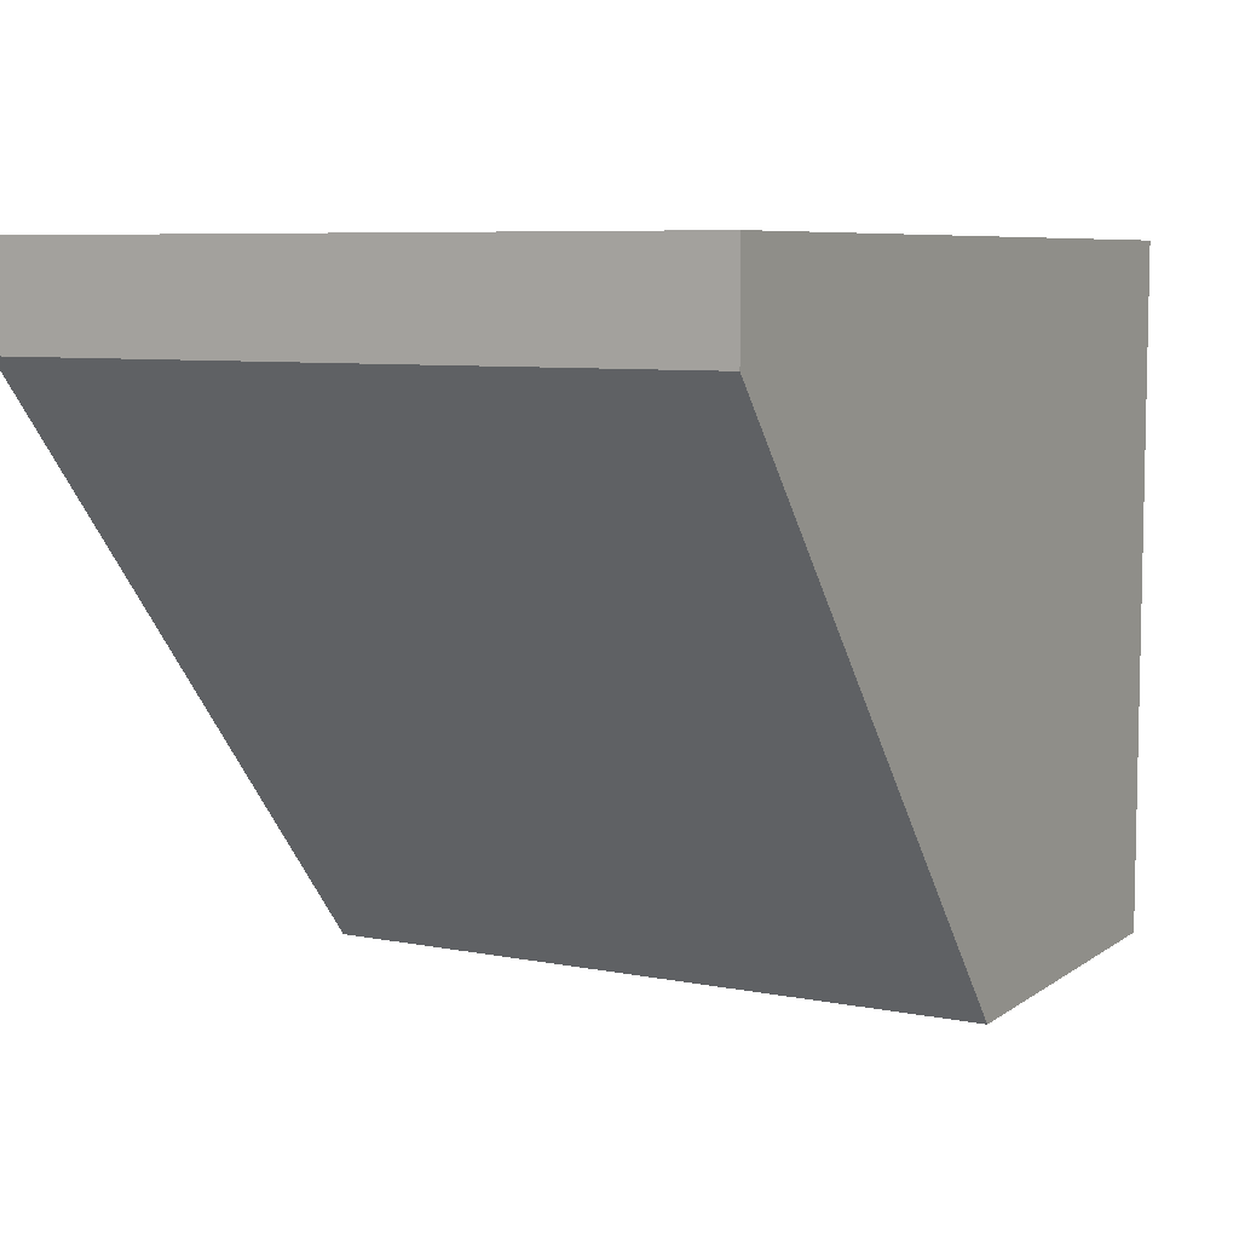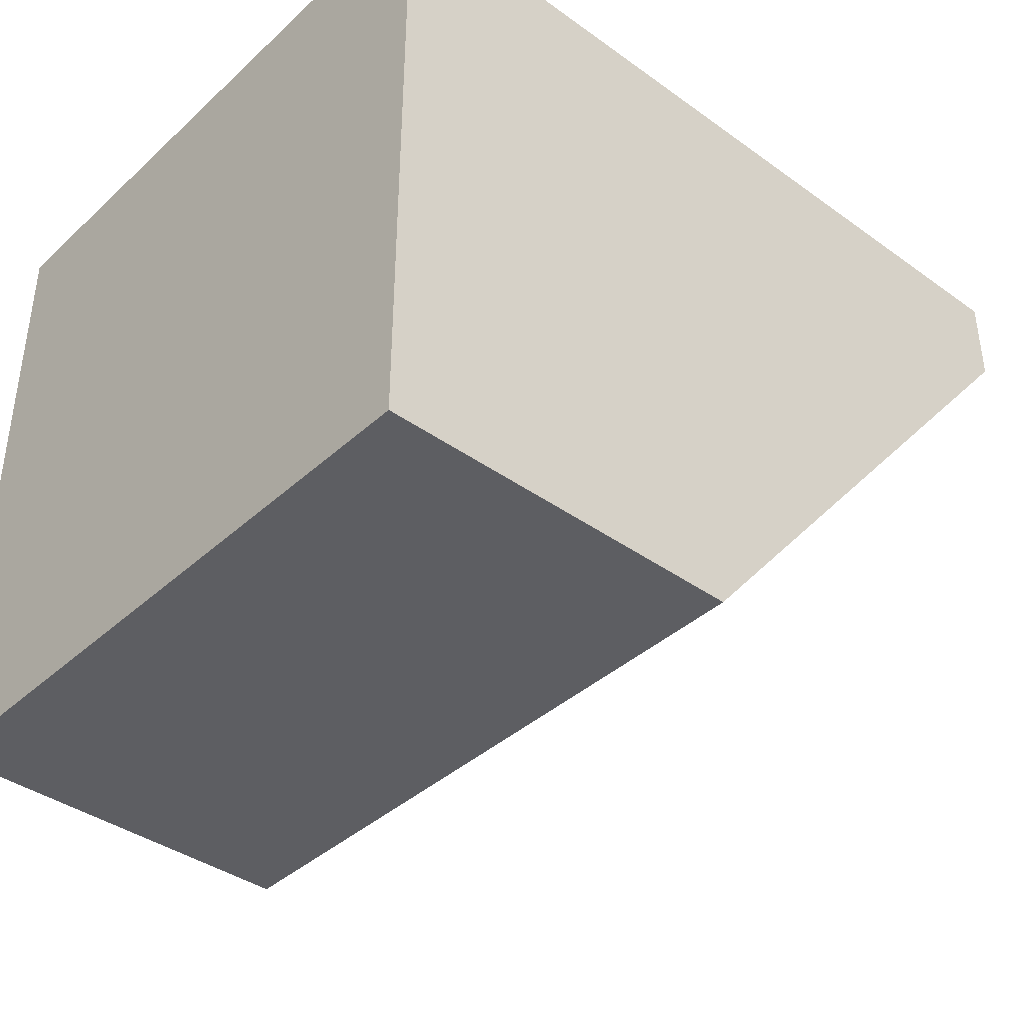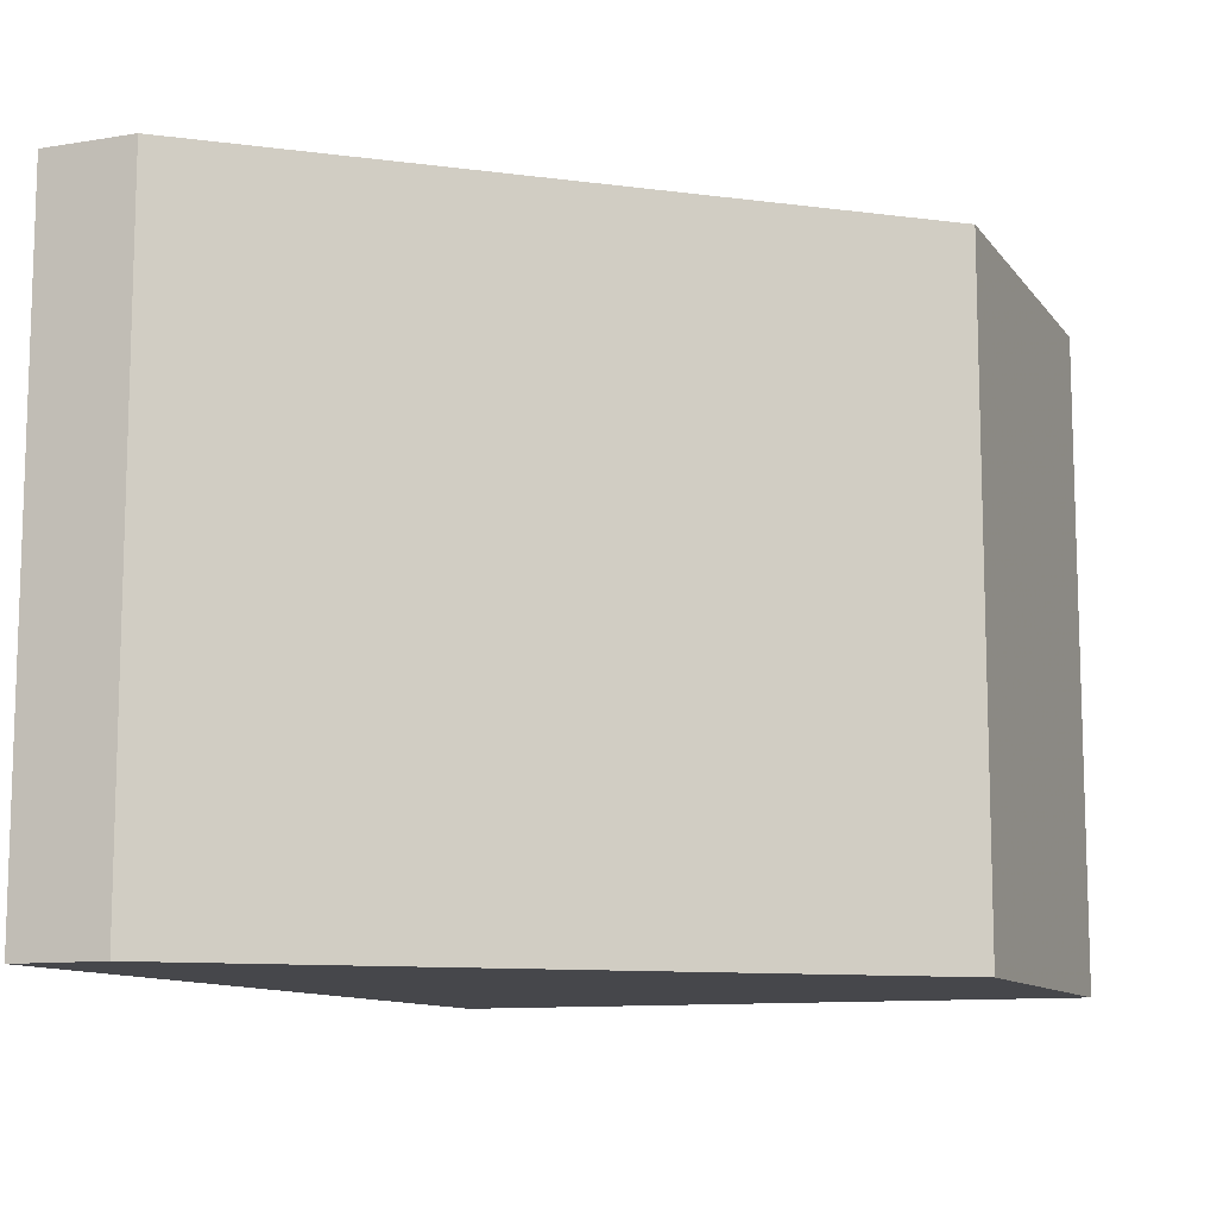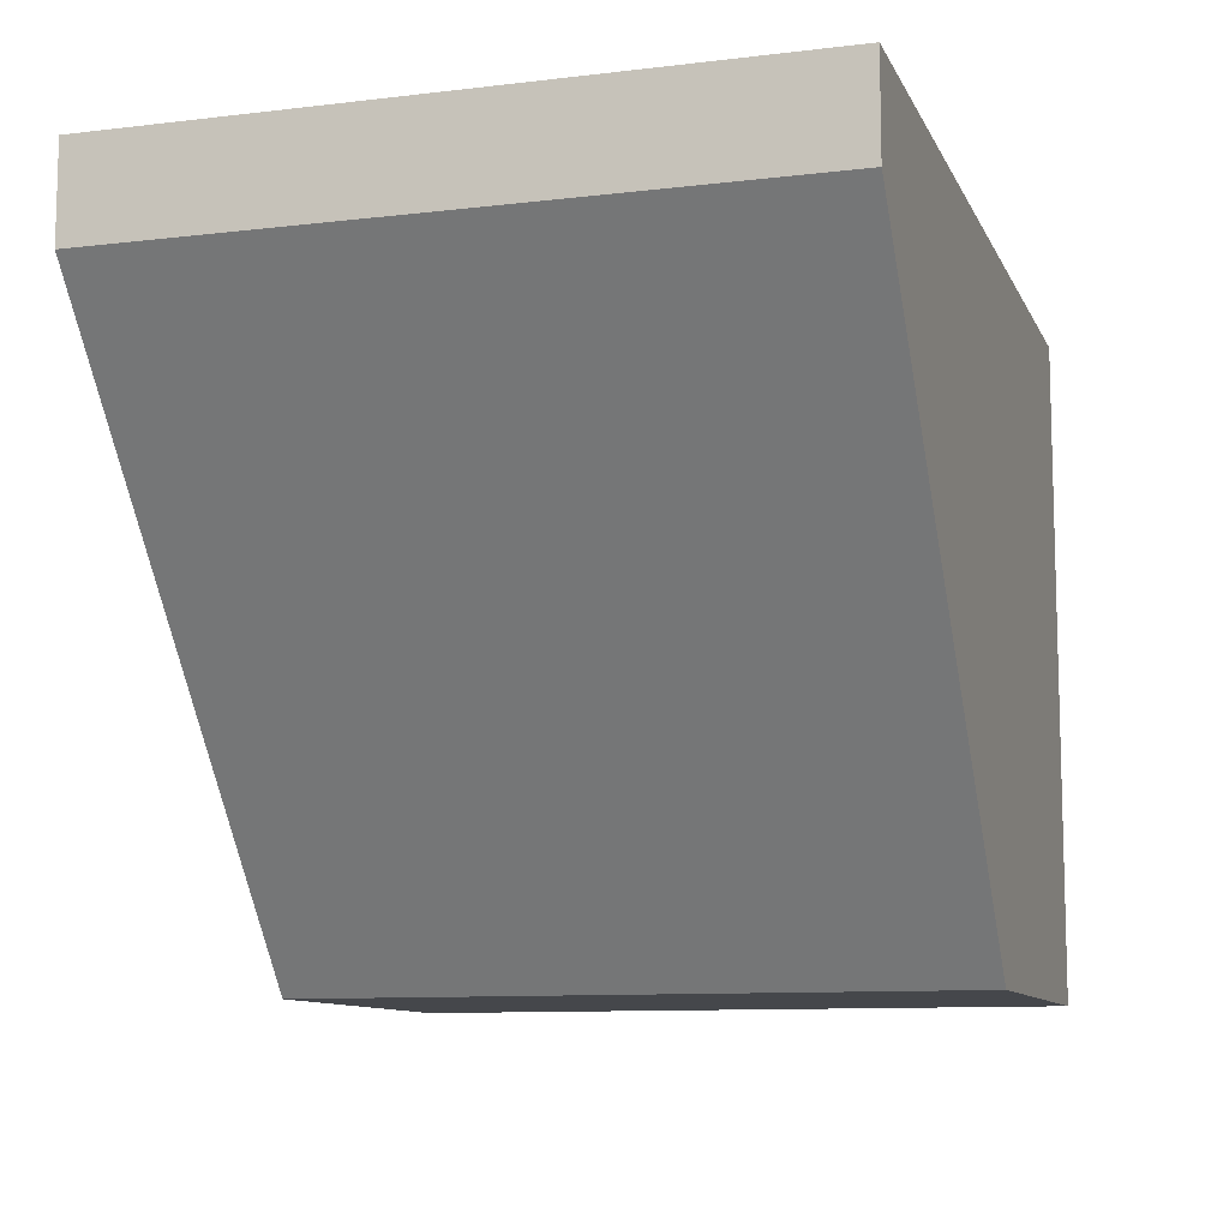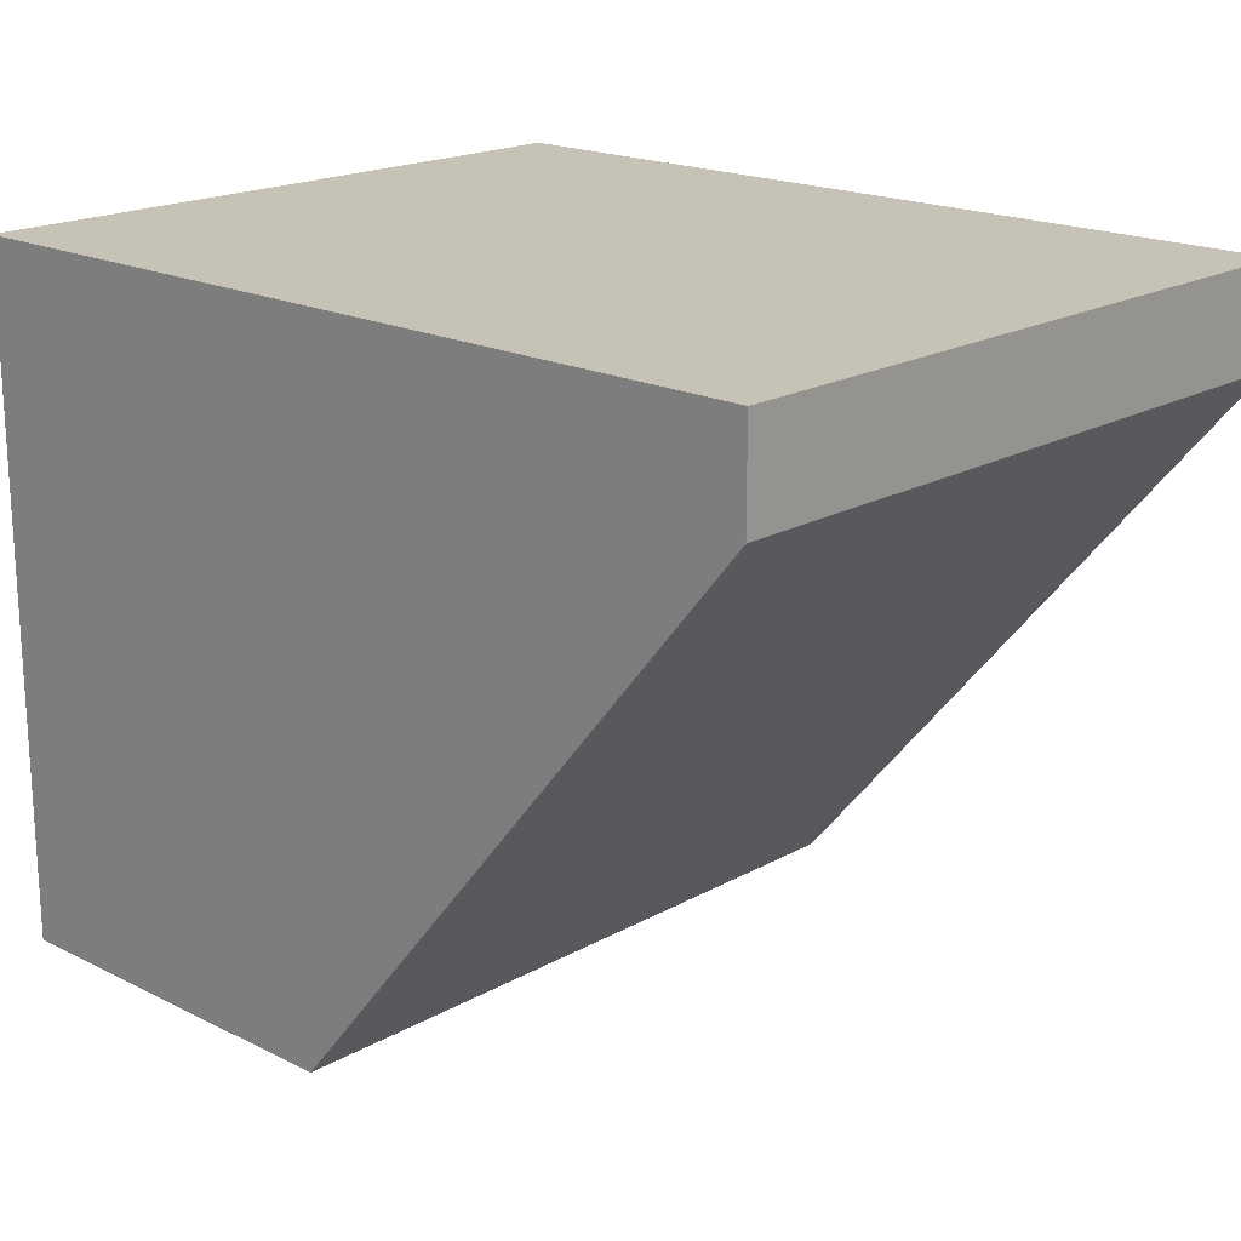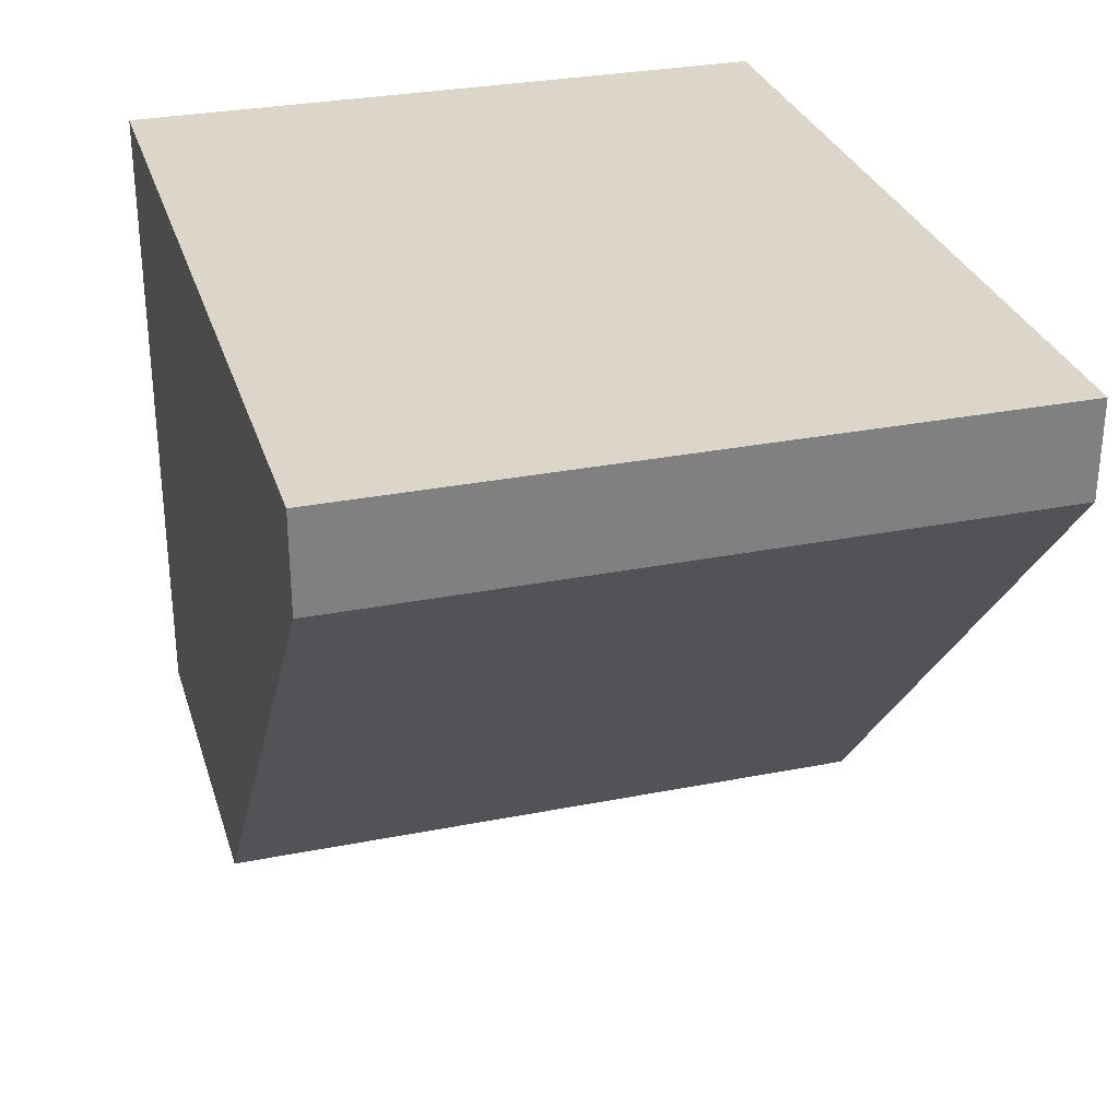
<metadata>
{"format":"obj","ext":"obj","renderer":"f3d","projection":"perspective","resolution":1024,"background":"white","views":[{"elev":7.2,"azim":119.2,"up":"+Z"},{"elev":-39.4,"azim":-41.7,"up":"+Z"},{"elev":-10.8,"azim":112.0,"up":"+Y"},{"elev":-10.2,"azim":107.0,"up":"+Z"},{"elev":18.9,"azim":43.2,"up":"+Z"},{"elev":29.9,"azim":73.9,"up":"+Z"}]}
</metadata>
<code>
v -0.02319 -0.006126 0.03277
v -0.02319 -0.006126 0.02371
v -0.02319 0.002936 0.03277
v -0.02319 0.002936 0.02371
v -0.01801 -0.006126 0.02371
v -0.01801 0.002936 0.02371
v -0.01154 -0.006126 0.03277
v -0.01154 -0.006126 0.03148
v -0.01154 0.002936 0.03277
v -0.01154 0.002936 0.03148
f 10 7 8
f 7 9 3
f 5 7 1
f 7 3 1
f 3 9 4
f 1 3 4
f 4 9 6
f 5 4 6
f 5 1 2
f 4 5 2
f 1 4 2
f 9 7 10
f 6 9 10
f 5 6 10
f 7 5 8
f 5 10 8

</code>
